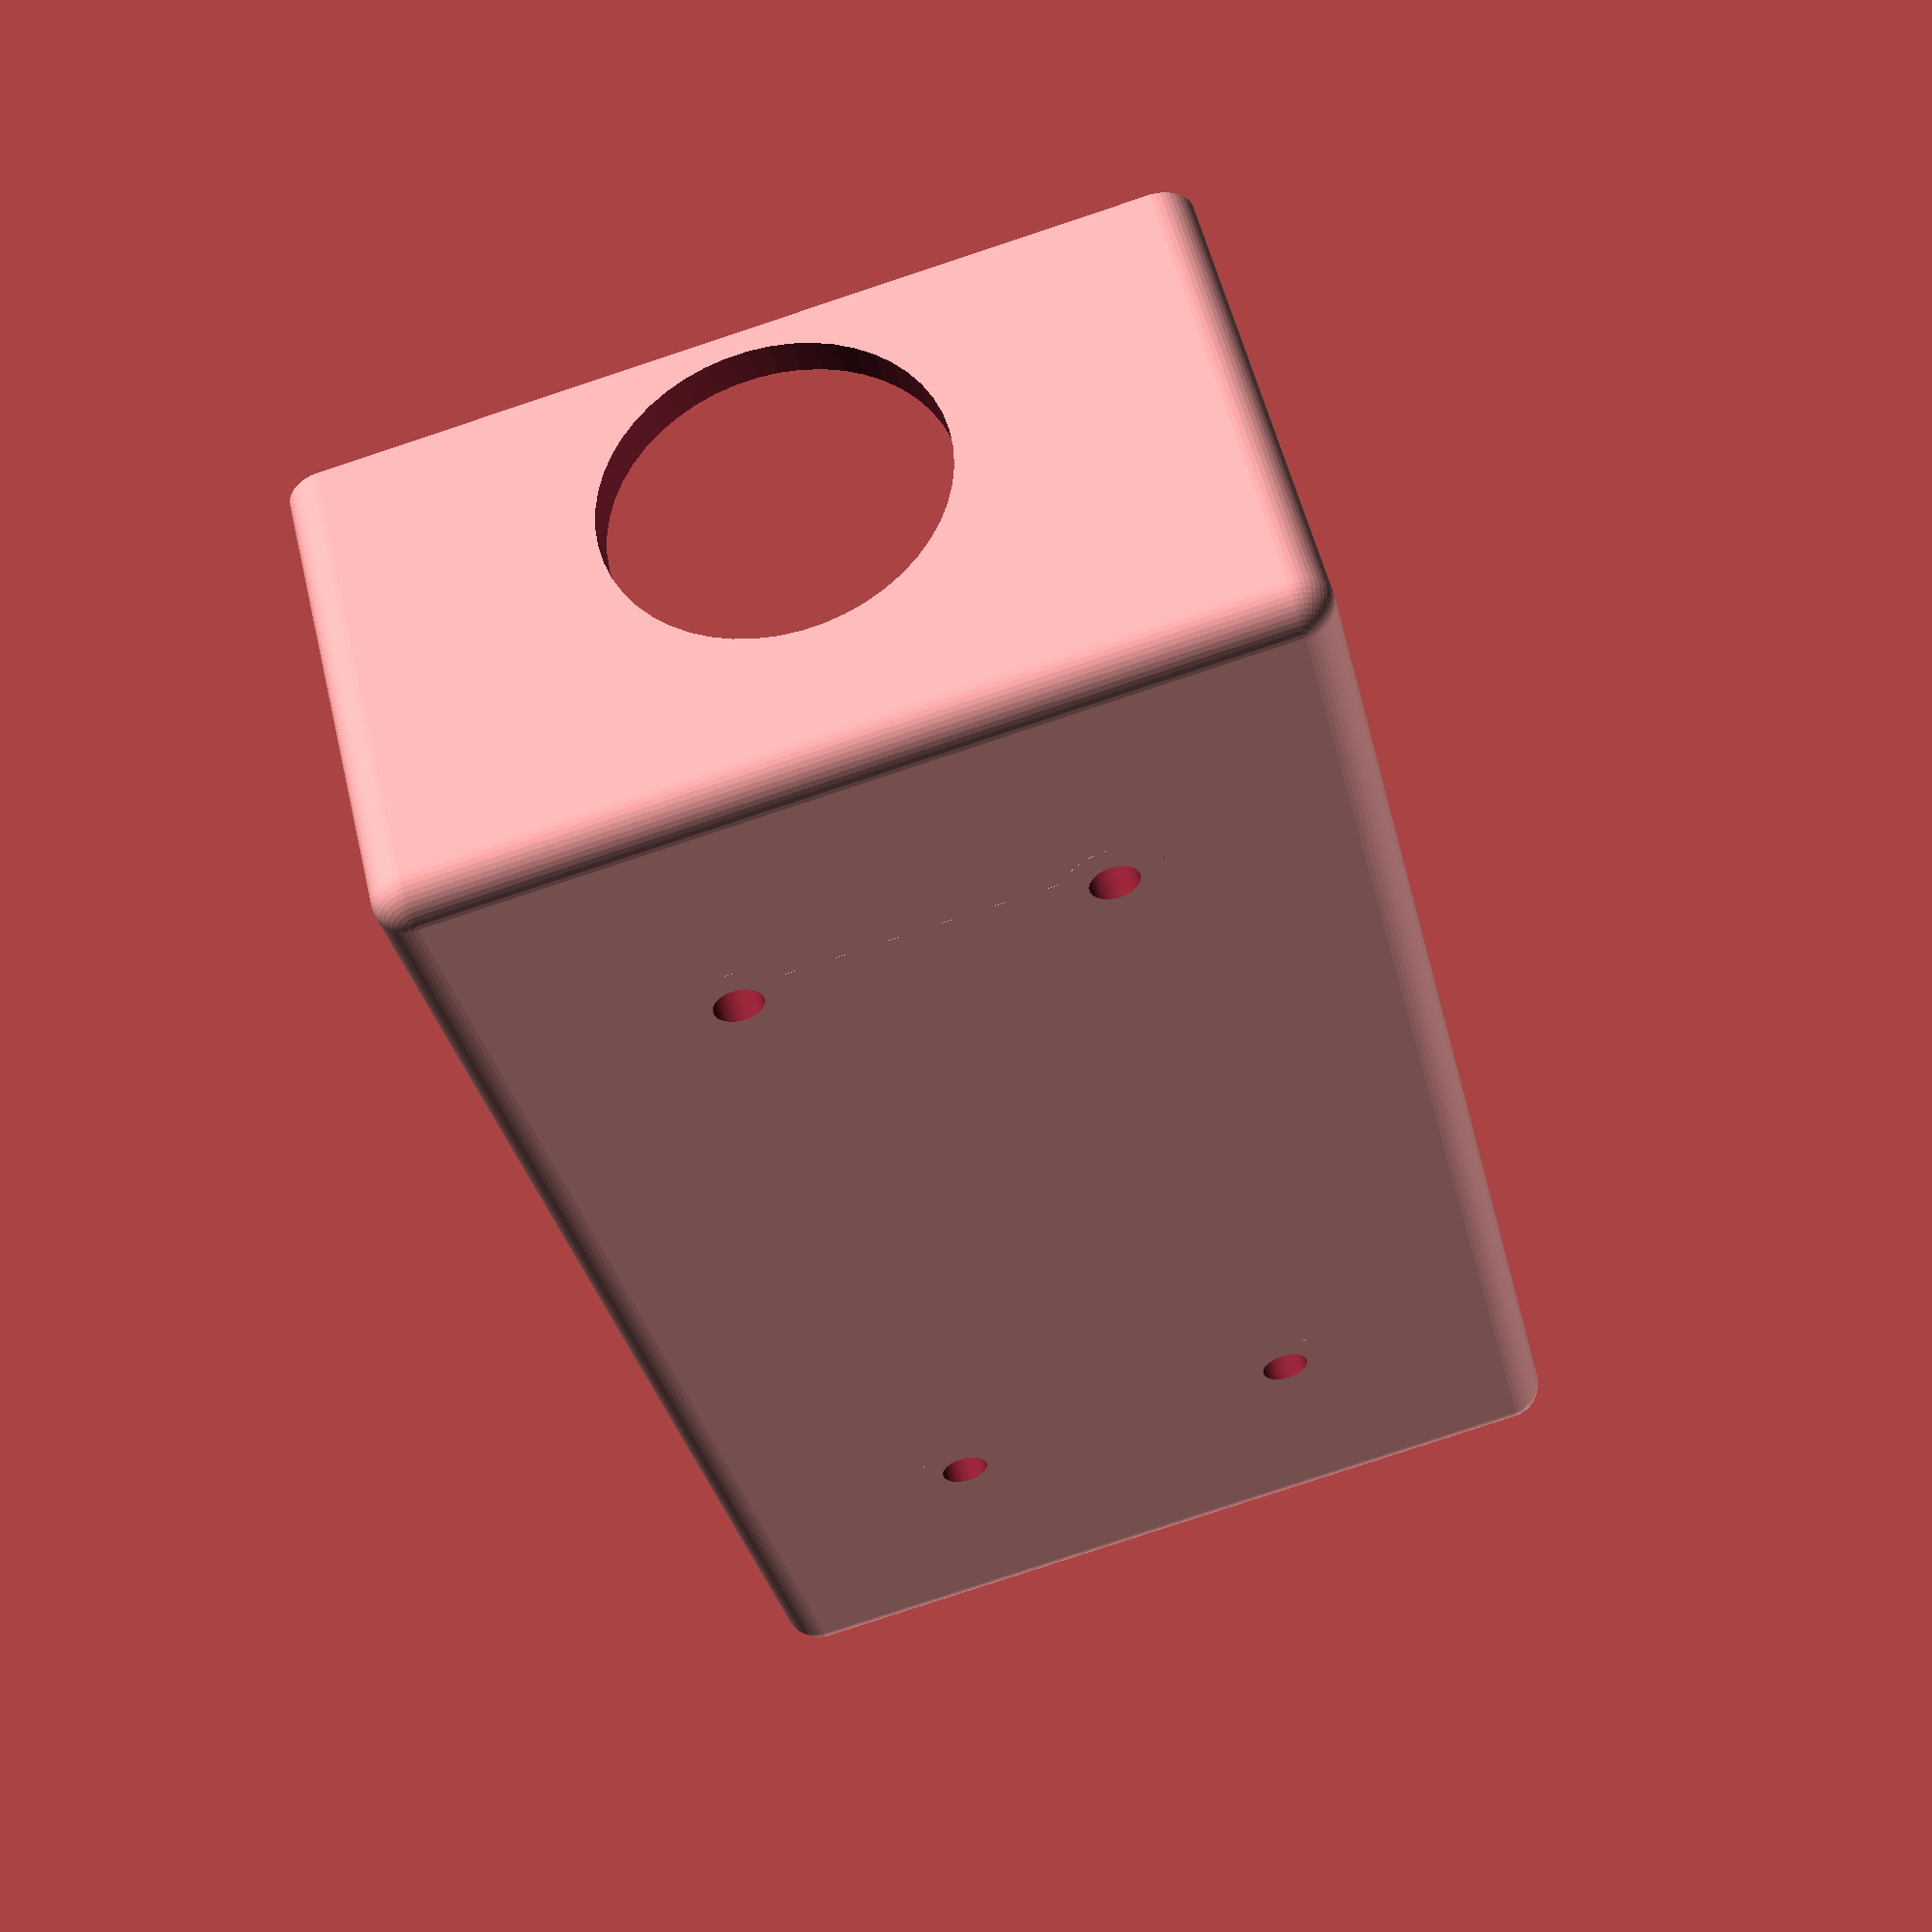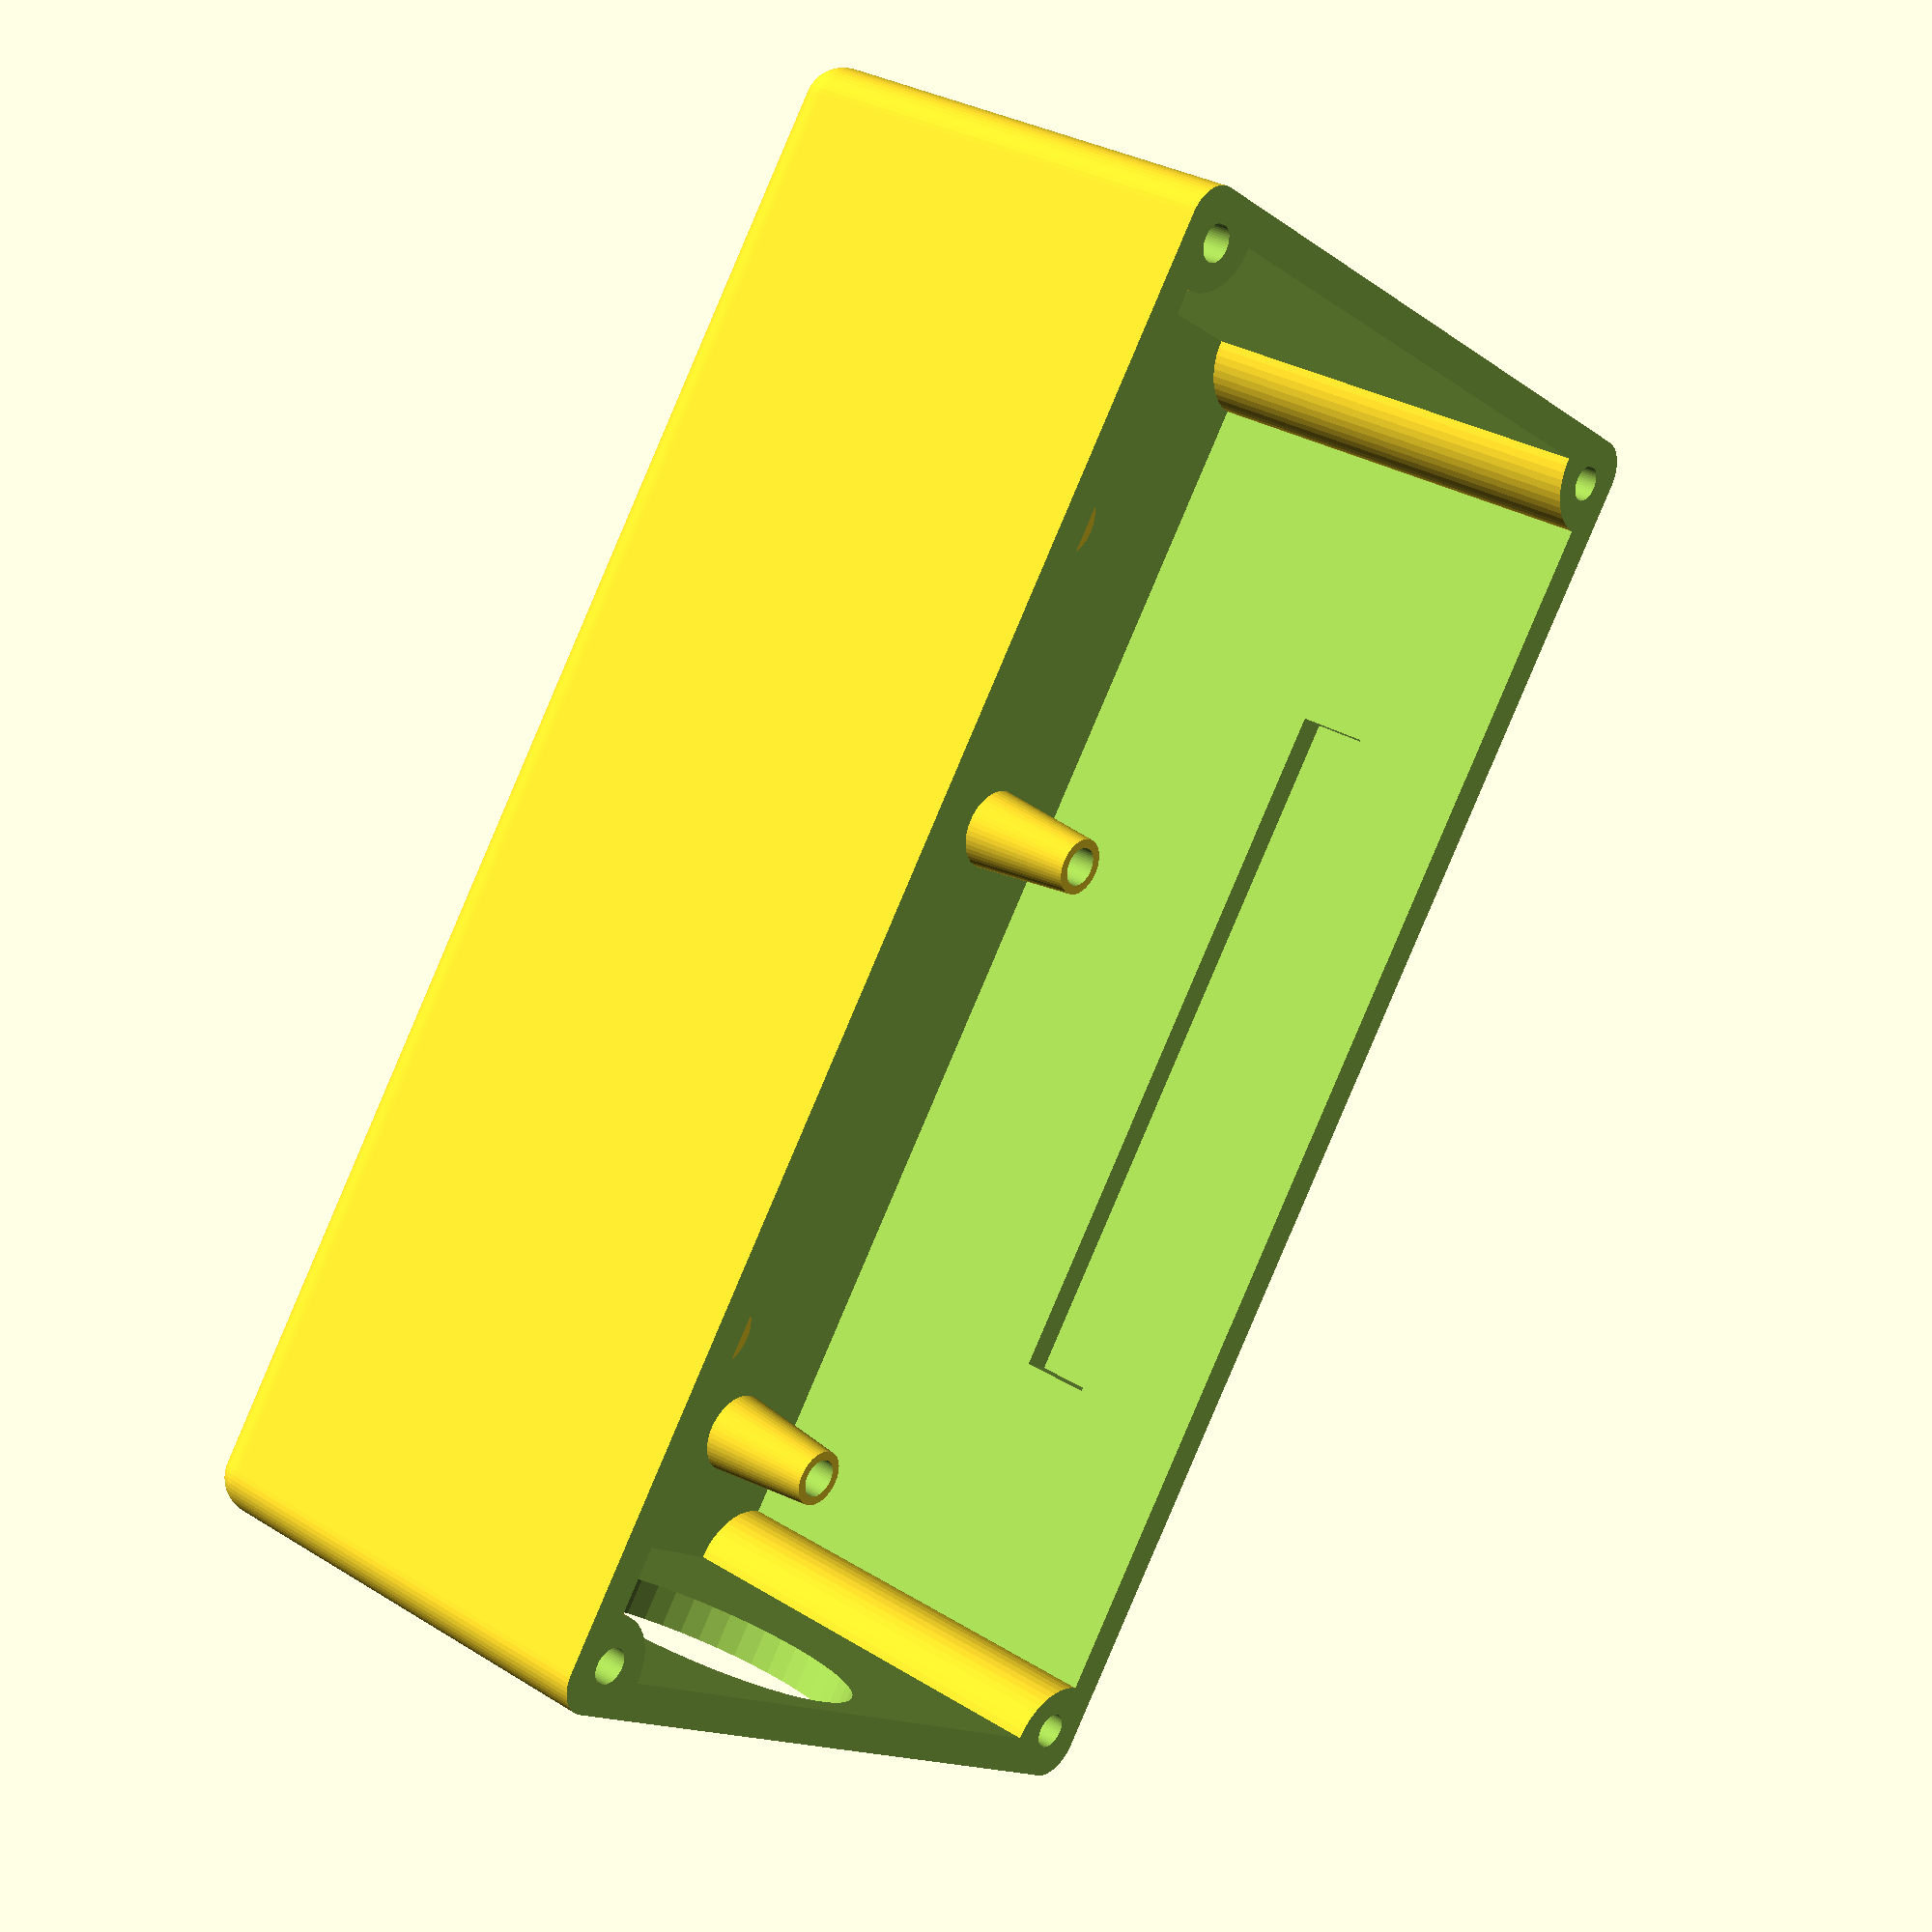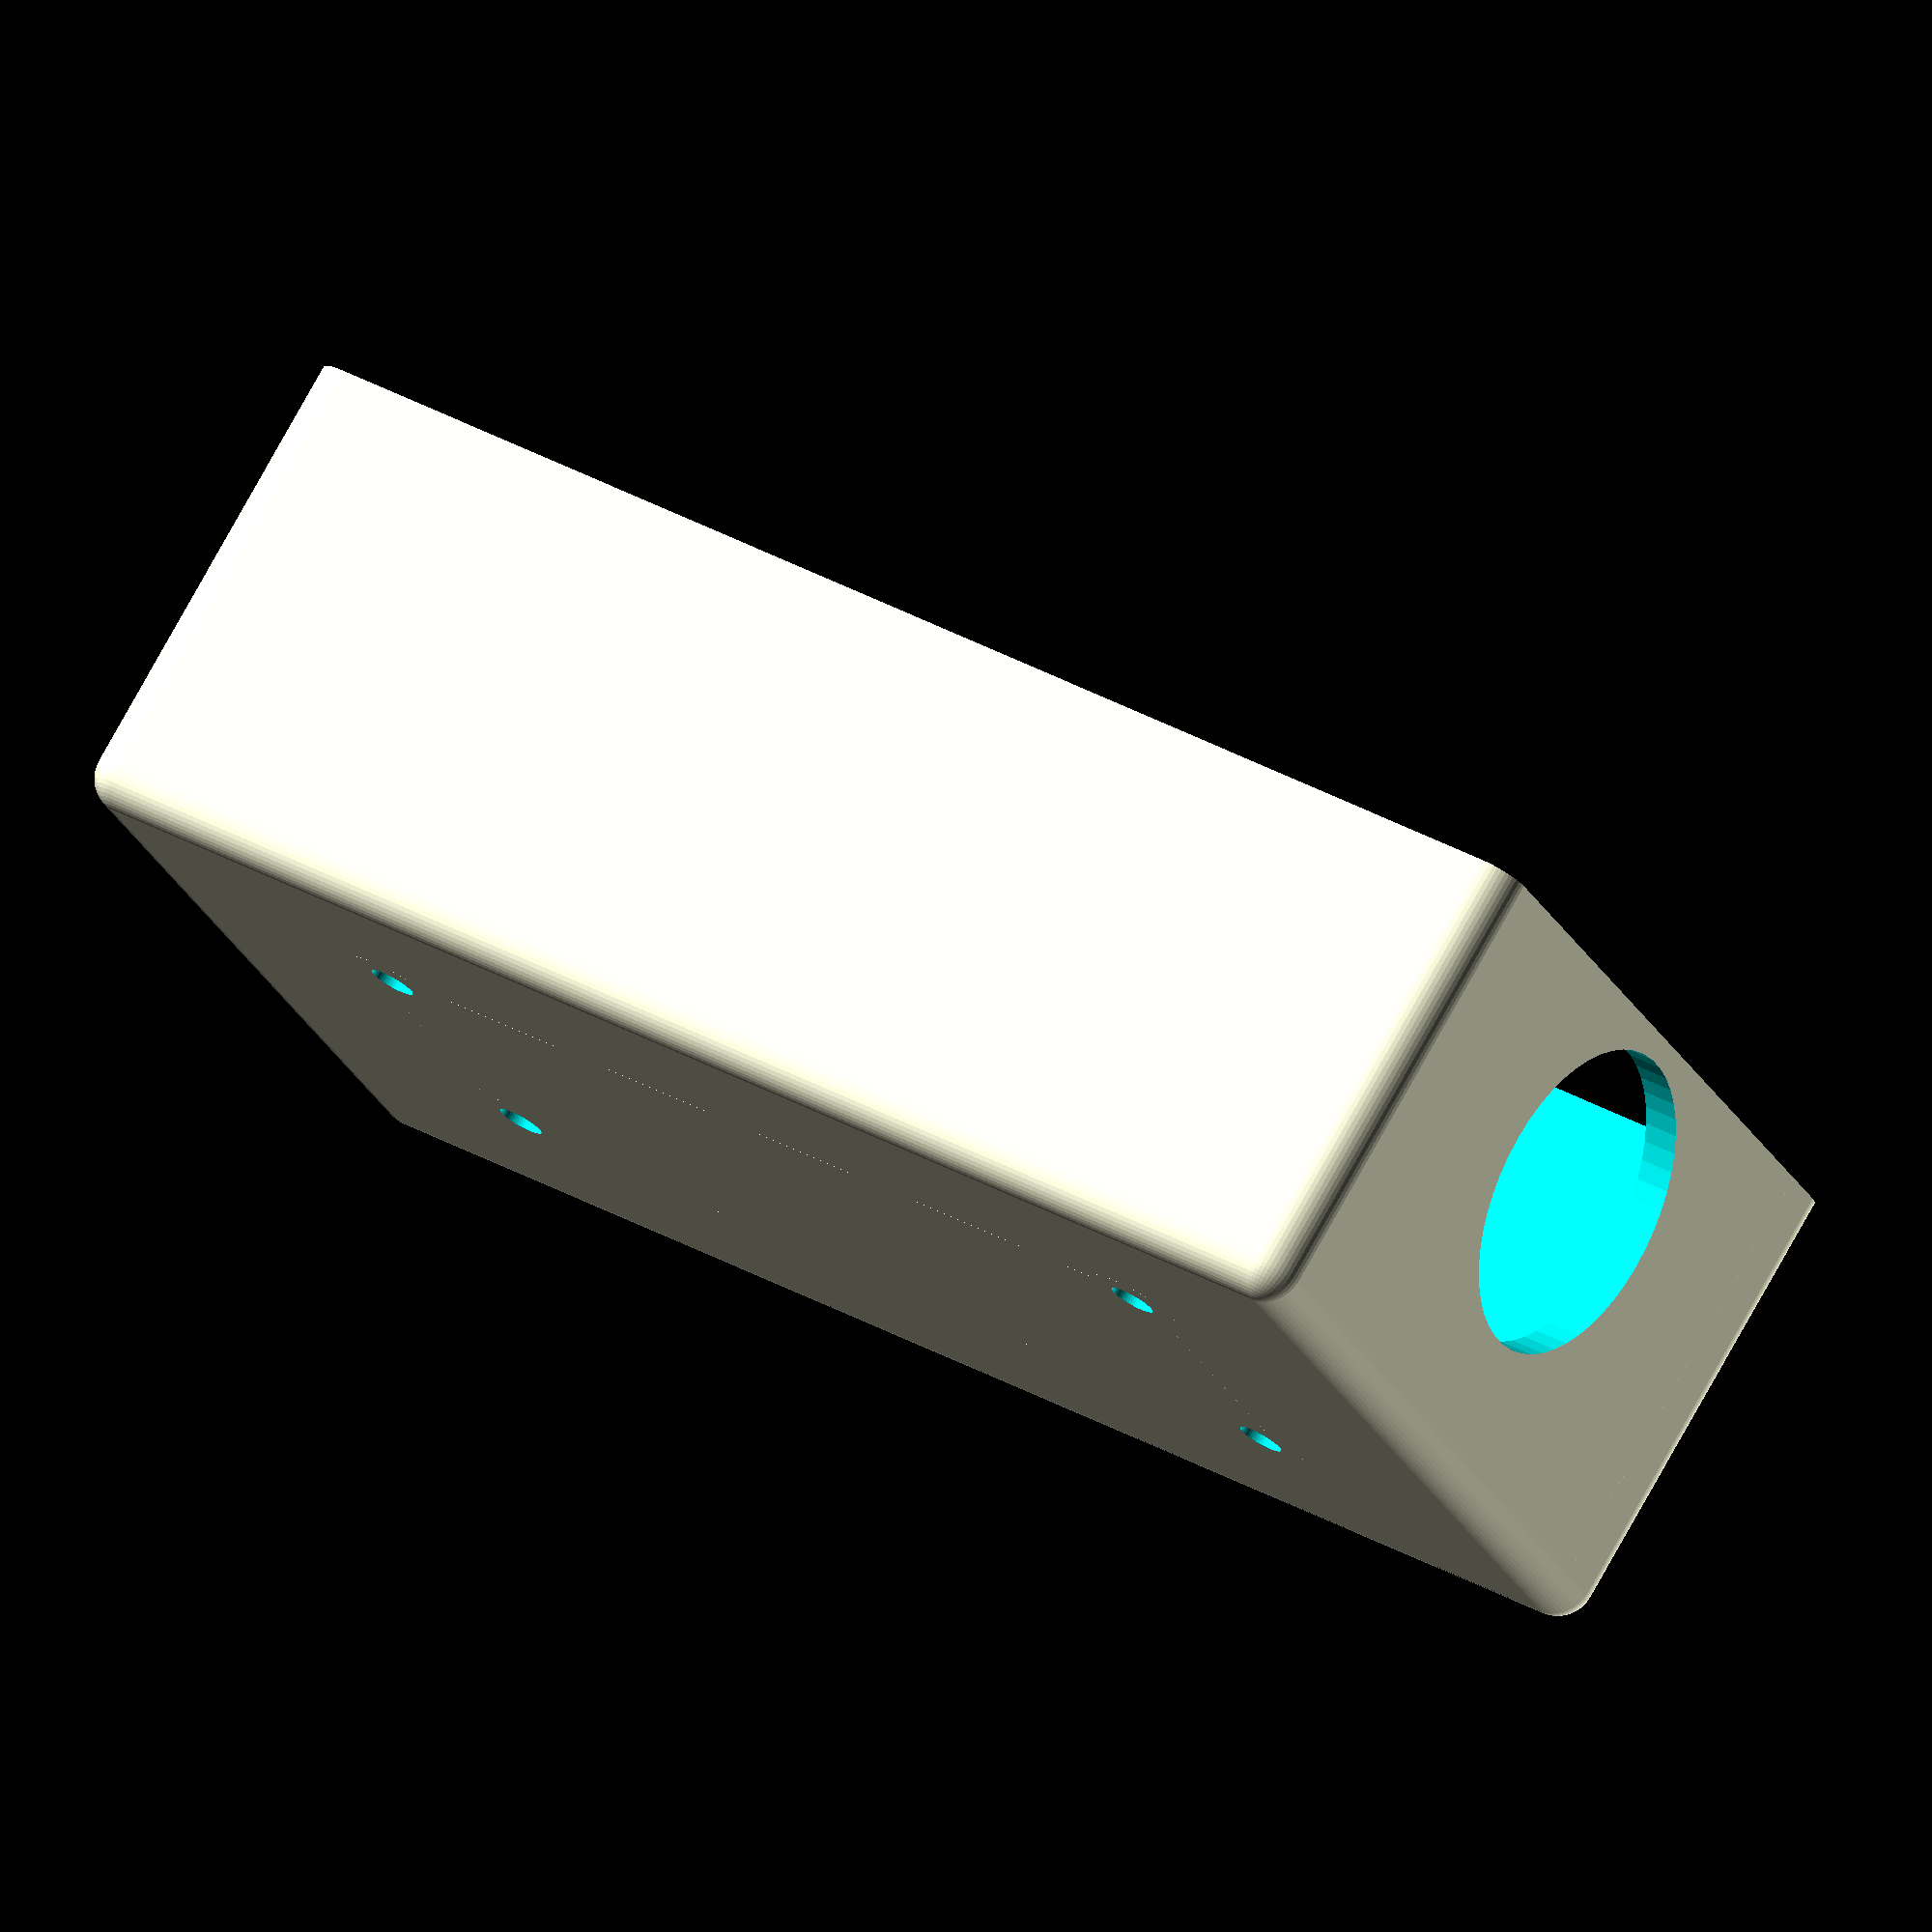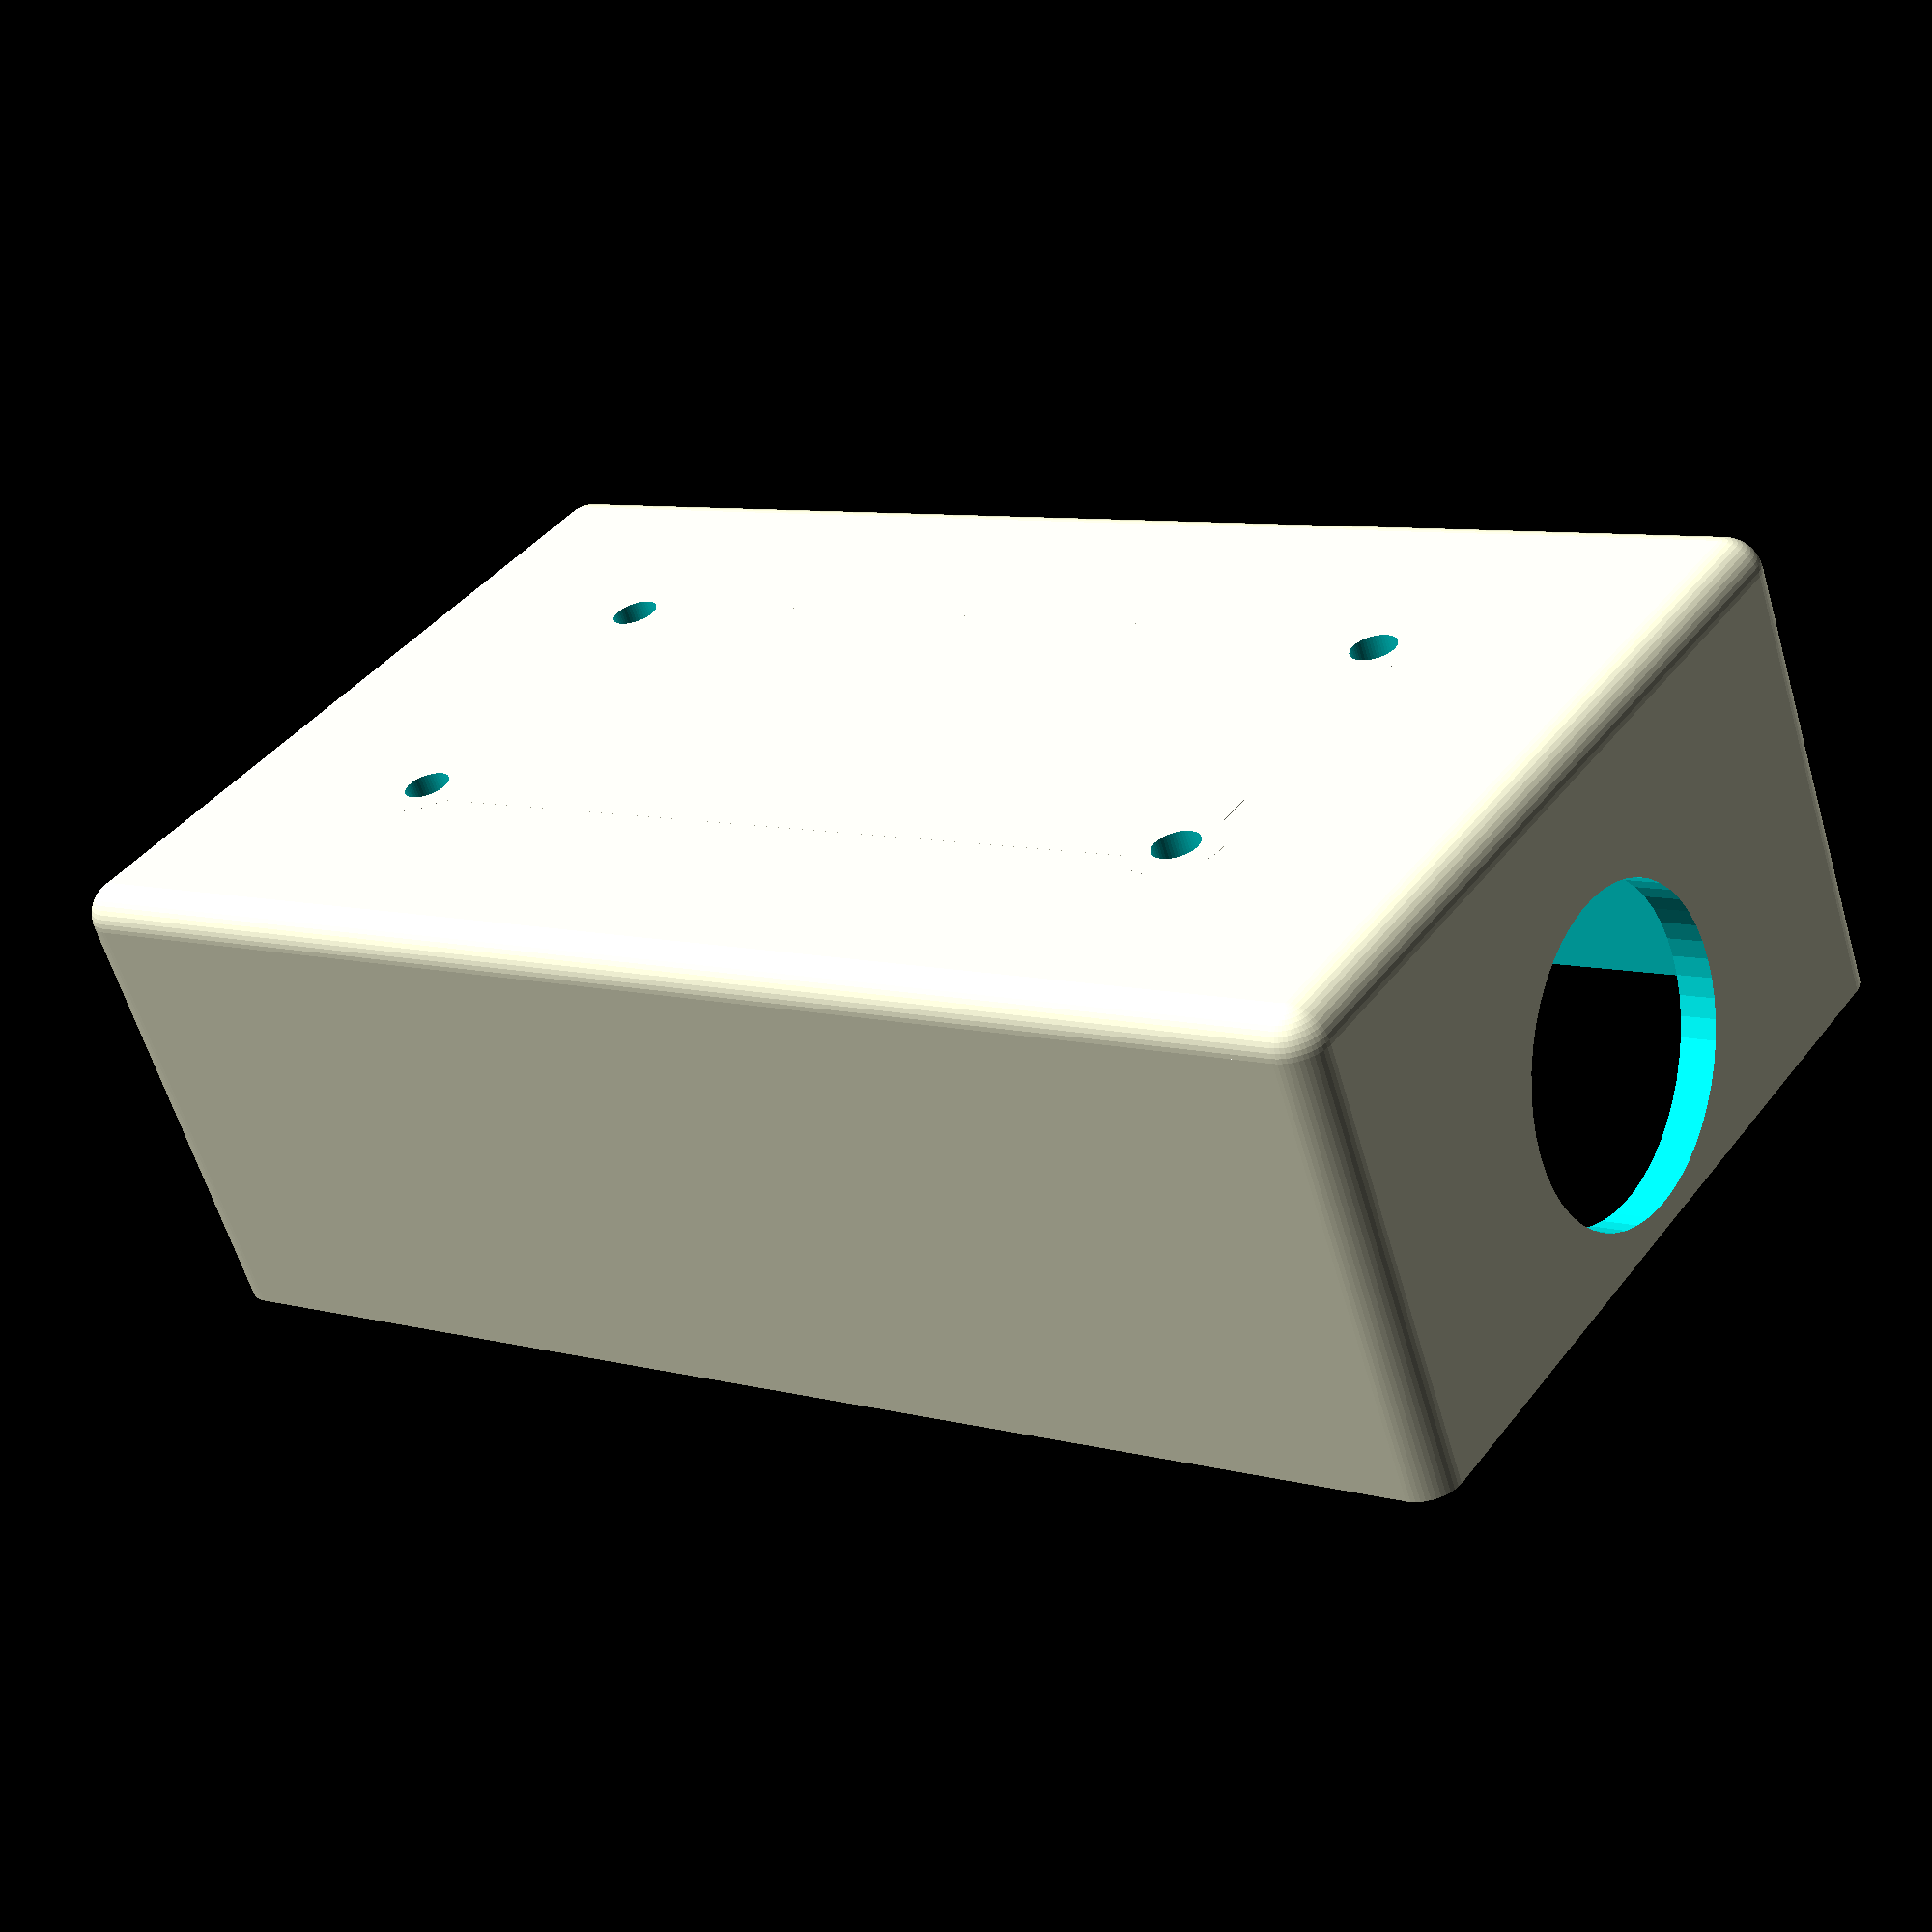
<openscad>
module vescScrewMount(x=0,y=0) {
    translate([x,y,0])
        difference() {
        cylinder(10,3.5,2.5, $fn=50);
        translate([0,0,-1])cylinder(13,vescScrew,vescScrew, $fn=50);
    };
}

module screwMount(x=0, y=0, screw=0) {
   translate([x,y,0])
        difference() {
        cylinder(10,3.5,2.5, $fn=50);
        translate([0,0,-1])cylinder(13,screw,screw, $fn=50);
    };
} 

module arduinoScrewMount(x=0,y=0) {
    translate([x,y,0])
        union() {
        translate([0,0,0])cylinder(9,2.5,1.5, $fn=50);
        translate([0,0,0])cylinder(11,arduinoScrew,arduinoScrew, $fn=50);
    };
}

module cornerPost(x=0,y=0) {
    translate([x,y,0])
        difference() {
        cylinder(40,5,5, $fn=50);
        
    };
}

module cornerScrew(x=0,y=0) {
    translate([x,y,33])
    union() {
        cylinder(13,vescScrew,vescScrew, $fn=50);
        translate([0,0,10])cylinder(3,vescScrew*2.1,vescScrew*2.1, $fn=50);
    }
}

caseBottom = true;
caseTop = false;

bikeBolt = 3.8;
bikeBoltOffset = bikeBolt/2;
bikeConWidth = 32;
bikeConLength = 78.5;

vescScrew = 1.48;
vescMountWidth = 35.5;
vescMountLength = 65.0-1.44-1.705;
vescTopWidth = 14.55;
vescTopOffset = (vescMountWidth-vescTopWidth)/2;

focScrew = 1.7;
focWidth = 60;
focLength = 100;

arduinoMountWidth = 36;
arduinoMountLength = 56;
arduinoScrew = 0.95;

caseWidth = 63;
caseLength = 115;
caseHeight = 40;
caseOpening = 5;

caseRounding = 3;

difference() {
    translate([caseRounding,caseRounding,caseRounding])
    minkowski() {
        union() {
            cube([caseWidth,caseLength,caseHeight]);
            
     
        }
        sphere(caseRounding,$fn=50);
    };
    //interior cutout
//    translate([caseRounding,-caseOpening,caseRounding]) cube([caseWidth,caseLength+caseRounding+caseOpening,caseHeight]);
    translate([caseRounding,caseRounding,caseRounding])
    difference() {
        cube([caseWidth,caseLength,caseHeight]);
        cornerPost(0,0);
        cornerPost(caseWidth,0);
        cornerPost(caseWidth, caseLength);
        cornerPost(0, caseLength);
    }
    translate([((caseWidth-bikeConWidth)/2)+caseRounding,((caseLength-bikeConLength)/2)+caseRounding,0]){
    //bikeBolt holes
    translate([bikeBoltOffset,bikeBoltOffset,-1])cylinder(10,d1=bikeBolt,d2=bikeBolt, $fn=50);
    translate([bikeConWidth-bikeBoltOffset,bikeBoltOffset,-1])cylinder(10,d1=bikeBolt,d2=bikeBolt, $fn=50);
    translate([bikeBoltOffset,bikeConLength-bikeBoltOffset,-1])cylinder(10,d1=bikeBolt,d2=bikeBolt, $fn=50);
    translate([bikeConWidth-bikeBoltOffset,bikeConLength-bikeBoltOffset,-1])cylinder(10,d1=bikeBolt,d2=bikeBolt, $fn=50);
    }
    
    cornerScrew(4,4);
    cornerScrew(caseWidth+2,4);
    cornerScrew(caseWidth+2, caseLength+2);
    cornerScrew(4, caseLength+2);
    
    if (caseBottom) {
        translate([-1,-1,caseHeight])
        cube([caseWidth*1.5,caseLength*1.5,caseHeight*1.5]);
    } else if (caseTop) {
        translate([-1,-1,0]) 
        cube([caseWidth*1.5,caseLength*1.5,caseHeight]);
    }    
    
    //power wire cutout
    rotate([270,0,0]) {
    translate([((caseWidth)/2)+caseRounding,-25,caseLength]) cylinder(30,13,13,$fn=50);
    }
    //power wire cutout
    //translate([((caseWidth-30)/2)+caseRounding,-5,22]) cube([30,20,10]);
    
    //vesc usb cutout
    //translate([-1,((caseLength-vescMountLength)/2)+caseRounding+17+8,13]) 
    //cube([30,13,9]);
    
    //ethernet cutout
    //translate([-1,10,25]) 
    //cube([30,16.25,14]);
    
    //top viewing panels
    translate([8,40,42])
    cube([6,60,3]);
    
    translate([55,40,42])
    cube([6,60,3.3]);
    
    translate([0.5,((caseLength-60)/2)+caseRounding,(caseHeight/2)+caseRounding])
    cube([4,60,6]);
    
    translate([caseWidth+caseRounding-1,((caseLength-60)/2)+caseRounding,(caseHeight/2)+caseRounding])
    cube([3.5,60,6]);
}



if (caseBottom) {
    
    //bike mount
    translate([((caseWidth-bikeConWidth)/2)+caseRounding,((caseLength-bikeConLength)/2)+caseRounding,0])
    difference() {
    union() {
        cube([bikeConWidth,bikeConLength,1]);
        
        //bikeBolt mounts
        translate([bikeBoltOffset,bikeBoltOffset,0])cylinder(5,d1=8,d2=6, $fn=50);
    translate([bikeConWidth-bikeBoltOffset,bikeBoltOffset,0])cylinder(5,d1=8,d2=6, $fn=50);
    translate([bikeBoltOffset,bikeConLength-bikeBoltOffset,0])cylinder(5,d1=8,d2=6, $fn=50);
    translate([bikeConWidth-bikeBoltOffset,bikeConLength-bikeBoltOffset,0])cylinder(5,d1=8,d2=6, $fn=50);
    }

    translate([bikeBoltOffset,bikeBoltOffset,-1])cylinder(10,d1=bikeBolt,d2=bikeBolt, $fn=50);
        translate([bikeConWidth-bikeBoltOffset,bikeBoltOffset,-1])cylinder(10,d1=bikeBolt,d2=bikeBolt, $fn=50);
        translate([bikeBoltOffset,bikeConLength-bikeBoltOffset,-1])cylinder(10,d1=bikeBolt,d2=bikeBolt, $fn=50);
        translate([bikeConWidth-bikeBoltOffset,bikeConLength-bikeBoltOffset,-1])cylinder(10,d1=bikeBolt,d2=bikeBolt, $fn=50);

    }

    //vesc mount
    /*translate([((caseWidth-vescMountWidth)/2)+caseRounding,((caseLength-vescMountLength)/2)+caseRounding+17,caseRounding])

    union() {
        cube([vescMountWidth,vescMountLength,1]);
        
        //
        vescScrewMount(vescScrew, vescScrew);
        vescScrewMount(vescMountWidth-vescScrew,vescScrew);
        
        vescScrewMount(vescScrew+vescTopOffset,vescMountLength-vescScrew);
        vescScrewMount(vescMountWidth-vescScrew-vescTopOffset,vescMountLength-vescScrew);
    }*/
    
    //foc mount 
    translate([((caseWidth-focWidth)/2)+caseRounding,((caseLength-focLength)/2)+caseRounding,caseRounding])
    union() {
        
        //cube([focWidth, focLength, 1]);
        screwMount((focWidth/2), (2.2 + 1.25), focScrew);
        
        screwMount((4.55+1.75), (37.4+1.75), focScrew);
        screwMount((focWidth - 4.55 - 1.75), (37.4+1.75), focScrew);
        
        screwMount((focWidth/2), (focLength - 2.2 - 1.75), focScrew);
        screwMount((4.55+1.75), (focLength - 2.2 - 1.75), focScrew);
        screwMount((focWidth - 4.55 - 1.75), (focLength - 2.2 - 1.75), focScrew);
    }
} else if (caseTop) {
//arduino mount
    //translate([69,0,0]) {
//
//    translate([0,0,-43]) {
    
//        translate([((caseWidth-arduinoMountWidth)/2)+caseRounding,((caseLength-arduinoMountLength)/2)+caseRounding,caseRounding])
    translate([((caseWidth-arduinoMountWidth)/2)+caseRounding + arduinoMountWidth,45,46]) {
        rotate([0,180,0]) {
        union() {
            cube([arduinoMountWidth,arduinoMountLength,1]);
            
            //
            arduinoScrewMount(arduinoScrew, arduinoScrew);
            arduinoScrewMount(arduinoMountWidth-arduinoScrew,arduinoScrew);
            
            arduinoScrewMount(arduinoScrew,arduinoMountLength-arduinoScrew);
            arduinoScrewMount(arduinoMountWidth-arduinoScrew,arduinoMountLength-arduinoScrew);
        }
    
    }}
}
</openscad>
<views>
elev=125.7 azim=192.8 roll=13.2 proj=p view=solid
elev=330.0 azim=215.8 roll=312.1 proj=p view=wireframe
elev=282.5 azim=294.7 roll=209.1 proj=o view=wireframe
elev=60.8 azim=234.8 roll=196.4 proj=p view=wireframe
</views>
